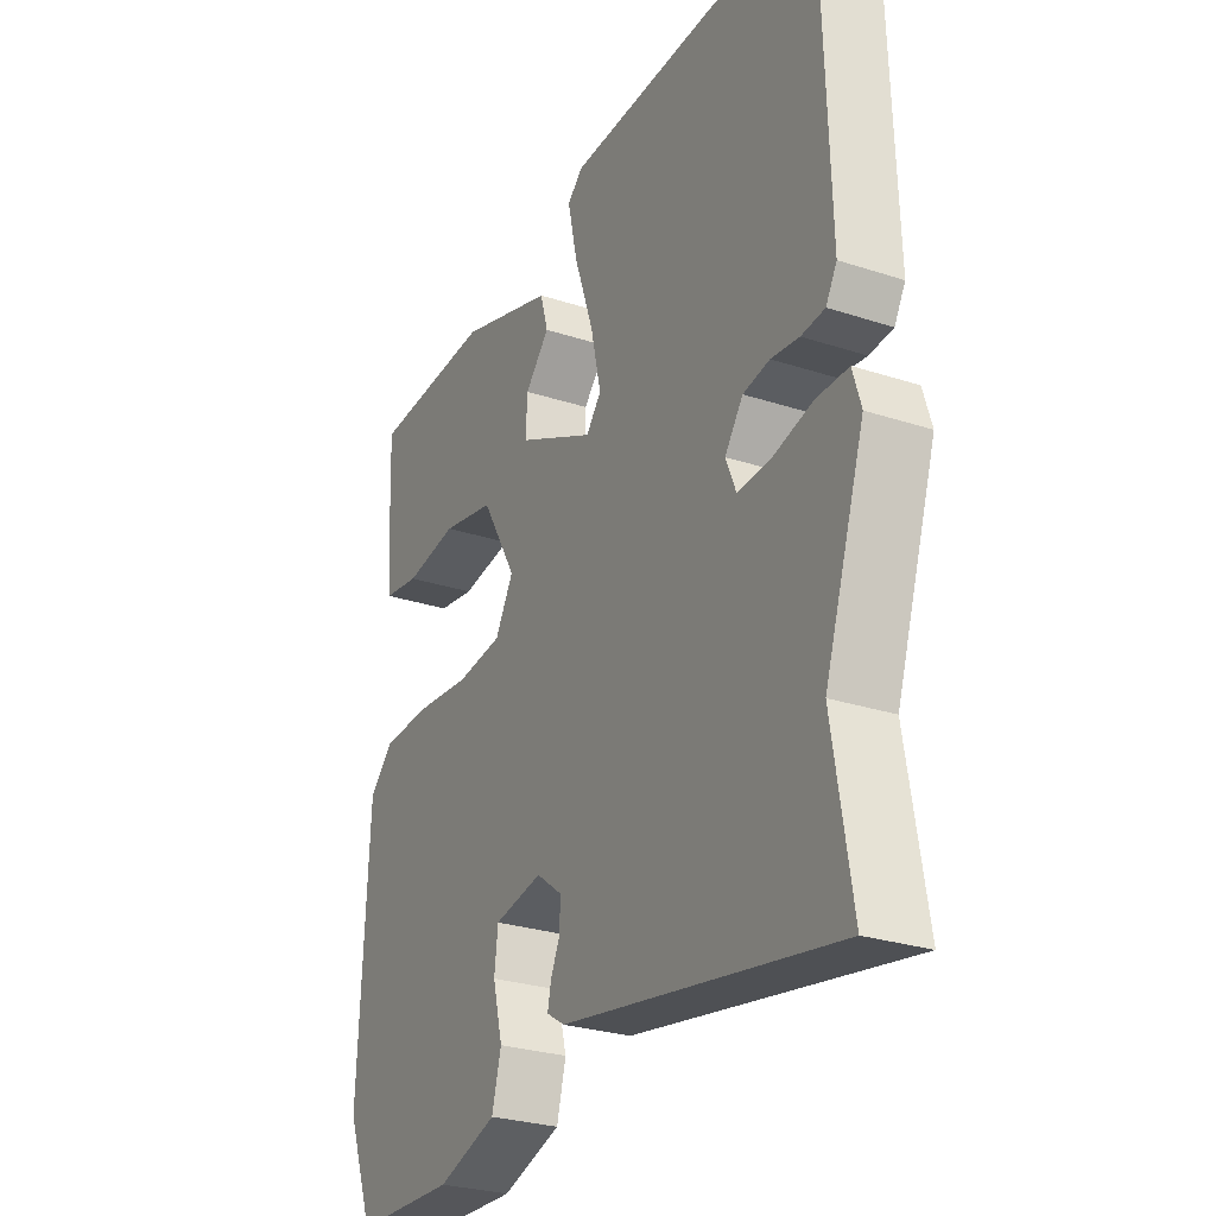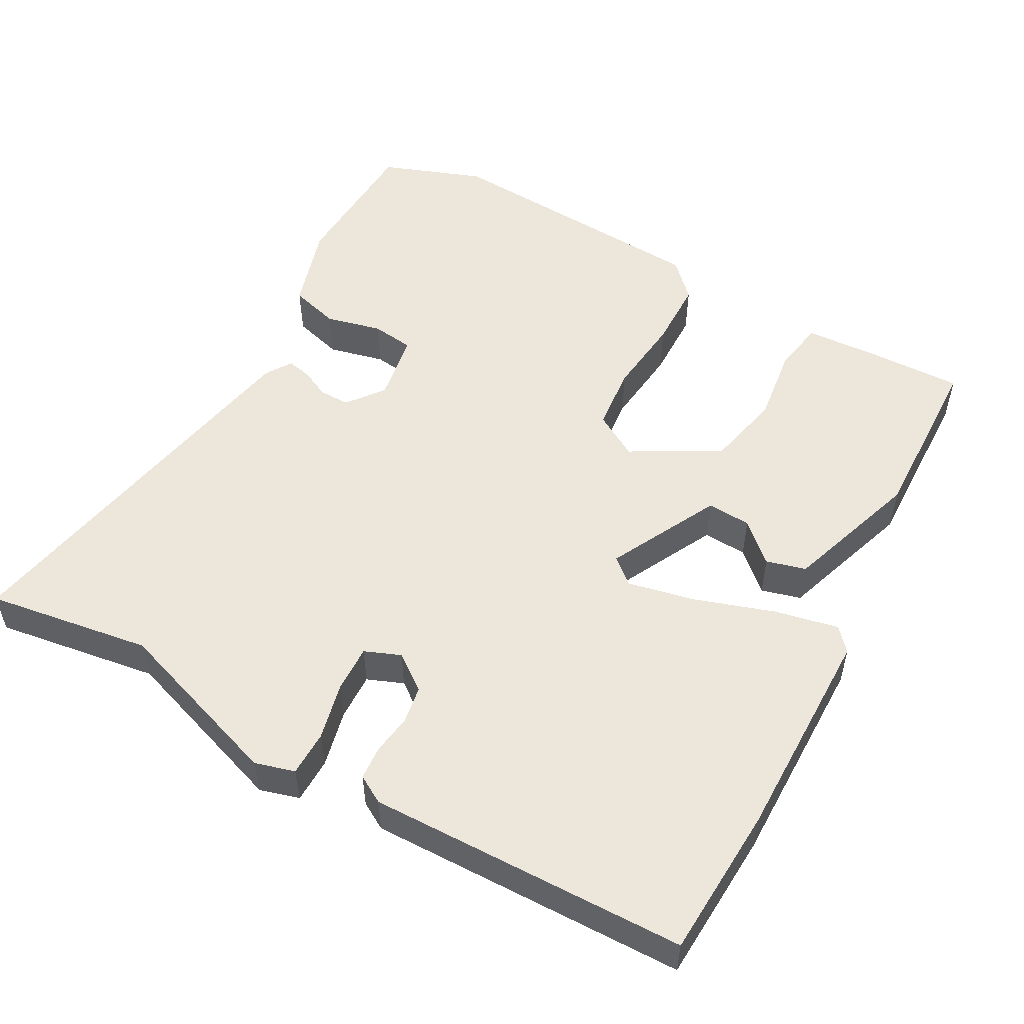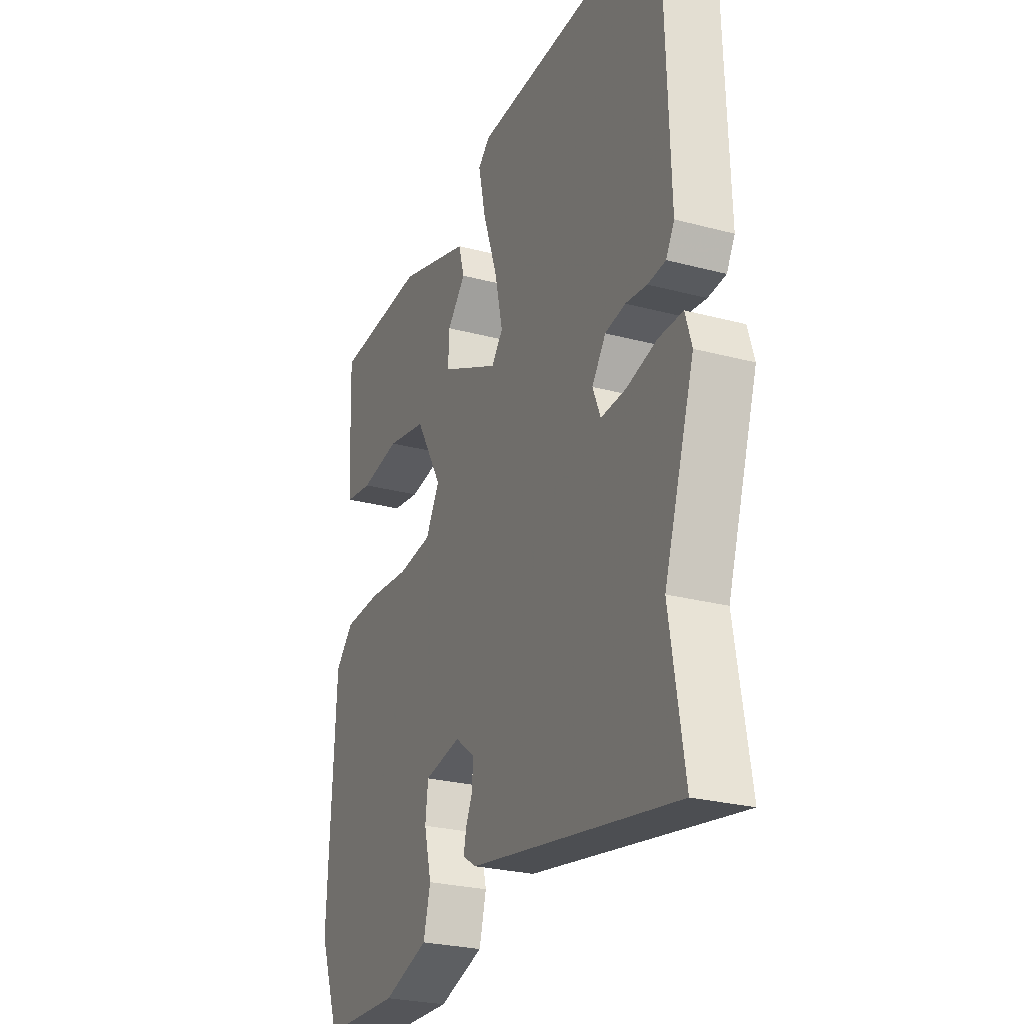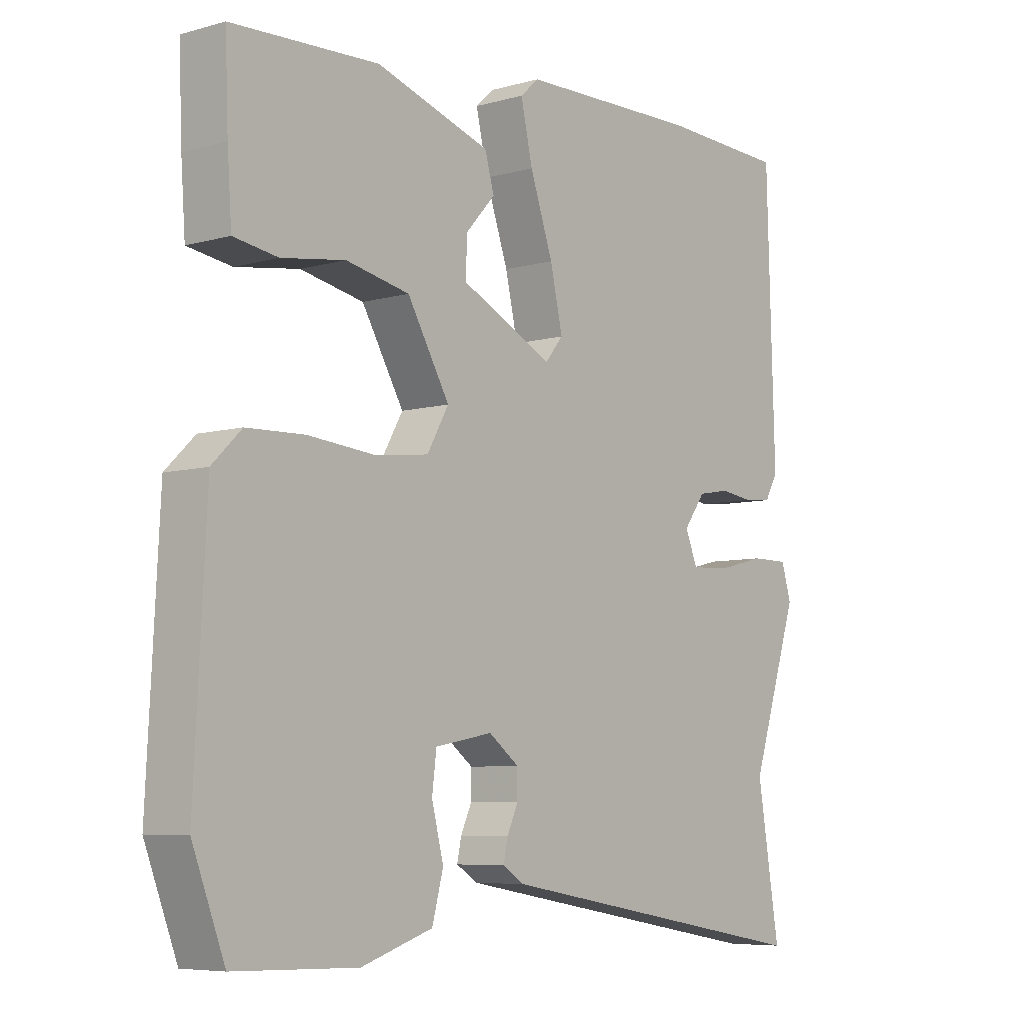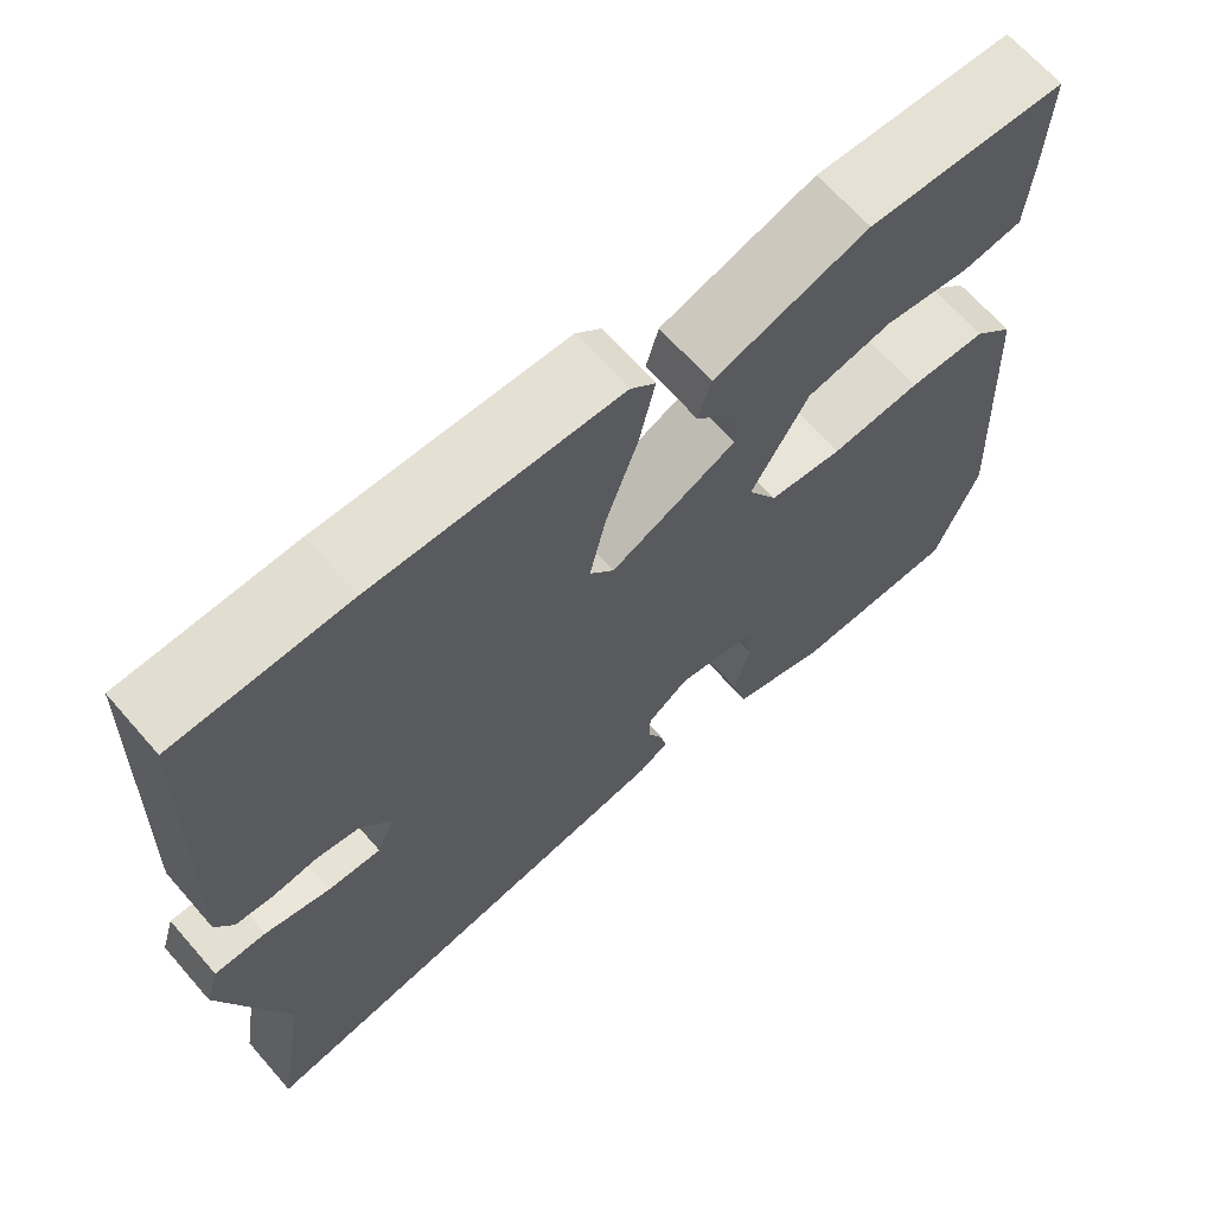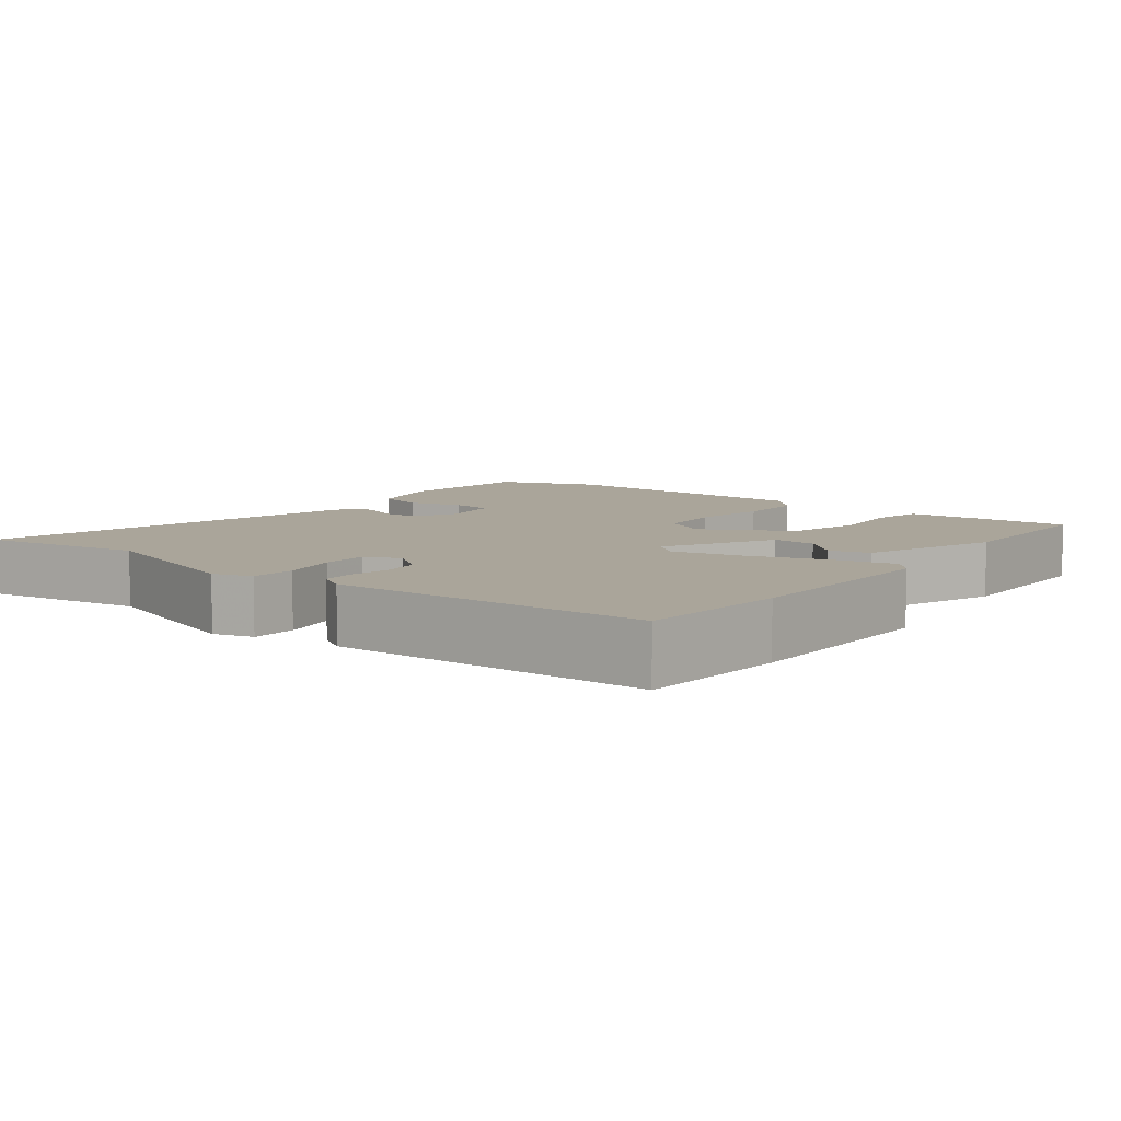
<metadata>
{"format":"obj","ext":"obj","renderer":"f3d","projection":"perspective","resolution":1024,"background":"white","views":[{"elev":-27.5,"azim":-116.7,"up":"+Z"},{"elev":52.6,"azim":-60.4,"up":"+Y"},{"elev":-26.3,"azim":-112.8,"up":"+Z"},{"elev":-6.7,"azim":129.5,"up":"+Z"},{"elev":66.4,"azim":-41.1,"up":"+Z"},{"elev":7.6,"azim":-51.1,"up":"+Y"}]}
</metadata>
<code>
v 0.54 0.07 -0.396
v 0.488 0.07 -0.532
v 0.291 0.07 -0.538
v 0.176 0.07 -0.501
v 0.158 0.07 -0.434
v 0.177 0.07 -0.359
v 0.17 0.07 -0.302
v 0.077 0.07 -0.285
v 0.028 0.07 -0.322
v 0.028 0.07 -0.363
v 0.046 0.07 -0.402
v 0.053 0.07 -0.435
v 0.018 0.07 -0.457
v -0.508 0.07 -0.55
v -0.472 0.07 -0.33
v -0.549 0.07 -0.096
v -0.533 0.07 -0.043
v -0.472 0.07 -0.043
v -0.395 0.07 -0.062
v -0.332 0.07 -0.065
v -0.312 0.07 -0.017
v -0.347 0.07 0.031
v -0.398 0.07 0.04
v -0.452 0.07 0.033
v -0.497 0.07 0.037
v -0.518 0.07 0.074
v -0.505 0.07 0.5
v -0.301 0.07 0.508
v -0.01 0.07 0.502
v 0.02 0.07 0.475
v 0.001 0.07 0.39
v -0.036 0.07 0.283
v -0.056 0.07 0.194
v -0.027 0.07 0.159
v 0.122 0.07 0.232
v 0.119 0.07 0.291
v 0.072 0.07 0.343
v 0.087 0.07 0.396
v 0.271 0.07 0.455
v 0.507 0.07 0.445
v 0.502 0.07 0.318
v 0.495 0.07 0.219
v 0.424 0.07 0.208
v 0.322 0.07 0.223
v 0.22 0.07 0.202
v 0.152 0.07 0.085
v 0.187 0.07 0.024
v 0.274 0.07 0.014
v 0.381 0.07 0.024
v 0.474 0.07 0.021
v 0.521 0.07 -0.025
v 0.54 0 -0.396
v 0.488 0 -0.532
v 0.291 0 -0.538
v 0.176 0 -0.501
v 0.158 0 -0.434
v 0.177 0 -0.359
v 0.17 0 -0.302
v 0.077 0 -0.285
v 0.028 0 -0.322
v 0.028 0 -0.363
v 0.046 0 -0.402
v 0.053 0 -0.435
v 0.018 0 -0.457
v -0.508 0 -0.55
v -0.472 0 -0.33
v -0.549 0 -0.096
v -0.533 0 -0.043
v -0.472 0 -0.043
v -0.395 0 -0.062
v -0.332 0 -0.065
v -0.312 0 -0.017
v -0.347 0 0.031
v -0.398 0 0.04
v -0.452 0 0.033
v -0.497 0 0.037
v -0.518 0 0.074
v -0.505 0 0.5
v -0.301 0 0.508
v -0.01 0 0.502
v 0.02 0 0.475
v 0.001 0 0.39
v -0.036 0 0.283
v -0.056 0 0.194
v -0.027 0 0.159
v 0.122 0 0.232
v 0.119 0 0.291
v 0.072 0 0.343
v 0.087 0 0.396
v 0.271 0 0.455
v 0.507 0 0.445
v 0.502 0 0.318
v 0.495 0 0.219
v 0.424 0 0.208
v 0.322 0 0.223
v 0.22 0 0.202
v 0.152 0 0.085
v 0.187 0 0.024
v 0.274 0 0.014
v 0.381 0 0.024
v 0.474 0 0.021
v 0.521 0 -0.025
f 48 49 50 51
f 47 48 51 1
f 41 42 43 44
f 41 44 45
f 40 41 45
f 39 40 45
f 36 37 38 39
f 35 36 39 45
f 34 35 45 46
f 29 30 31 32
f 29 32 33
f 28 29 33
f 27 28 33
f 26 27 33 34
f 23 24 25 26
f 22 23 26 34
f 16 17 18 19
f 15 16 19 20
f 14 15 20
f 13 14 20 21
f 10 11 12 13
f 9 10 13 21
f 3 4 5 6
f 3 6 7
f 47 1 2 3
f 47 3 7
f 46 47 7 8
f 21 22 34 46
f 8 9 21 46
f 102 101 100 99
f 52 102 99 98
f 95 94 93 92
f 96 95 92
f 96 92 91
f 96 91 90
f 90 89 88 87
f 96 90 87 86
f 97 96 86 85
f 83 82 81 80
f 84 83 80
f 84 80 79
f 84 79 78
f 85 84 78 77
f 77 76 75 74
f 85 77 74 73
f 70 69 68 67
f 71 70 67 66
f 71 66 65
f 72 71 65 64
f 64 63 62 61
f 72 64 61 60
f 57 56 55 54
f 58 57 54
f 54 53 52 98
f 58 54 98
f 59 58 98 97
f 97 85 73 72
f 97 72 60 59
f 1 52 53 2
f 2 53 54 3
f 3 54 55 4
f 4 55 56 5
f 5 56 57 6
f 6 57 58 7
f 7 58 59 8
f 8 59 60 9
f 9 60 61 10
f 10 61 62 11
f 11 62 63 12
f 12 63 64 13
f 13 64 65 14
f 14 65 66 15
f 15 66 67 16
f 16 67 68 17
f 17 68 69 18
f 18 69 70 19
f 19 70 71 20
f 20 71 72 21
f 21 72 73 22
f 22 73 74 23
f 23 74 75 24
f 24 75 76 25
f 25 76 77 26
f 26 77 78 27
f 27 78 79 28
f 28 79 80 29
f 29 80 81 30
f 30 81 82 31
f 31 82 83 32
f 32 83 84 33
f 33 84 85 34
f 34 85 86 35
f 35 86 87 36
f 36 87 88 37
f 37 88 89 38
f 38 89 90 39
f 39 90 91 40
f 40 91 92 41
f 41 92 93 42
f 42 93 94 43
f 43 94 95 44
f 44 95 96 45
f 45 96 97 46
f 46 97 98 47
f 47 98 99 48
f 48 99 100 49
f 49 100 101 50
f 50 101 102 51
f 51 102 52 1

</code>
